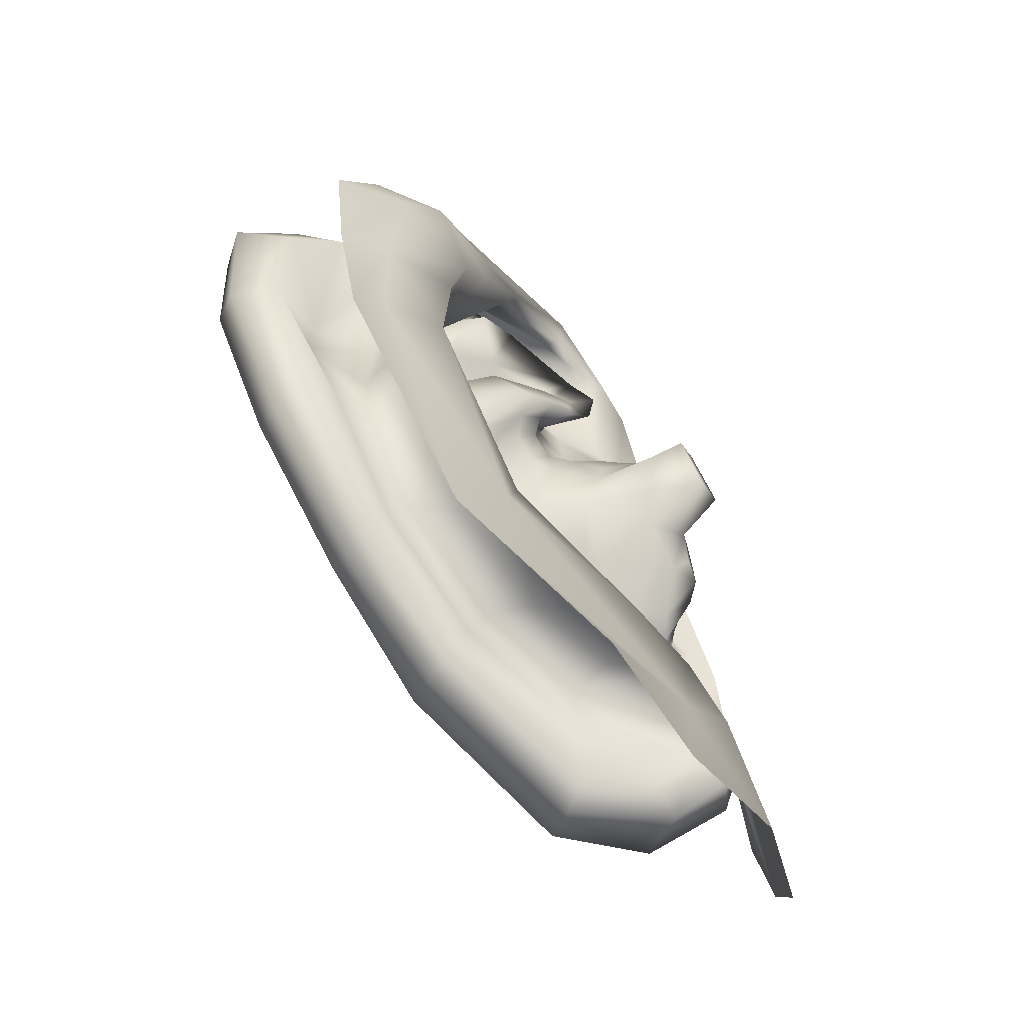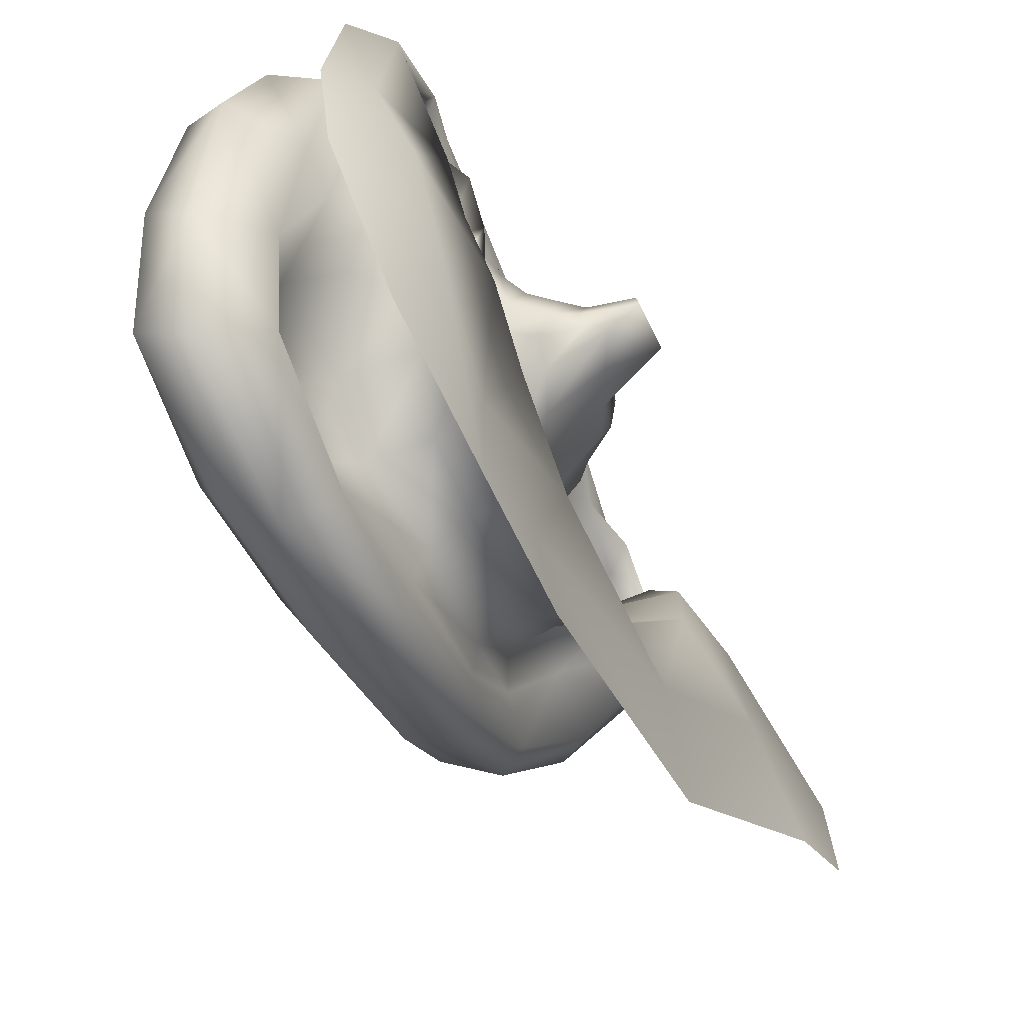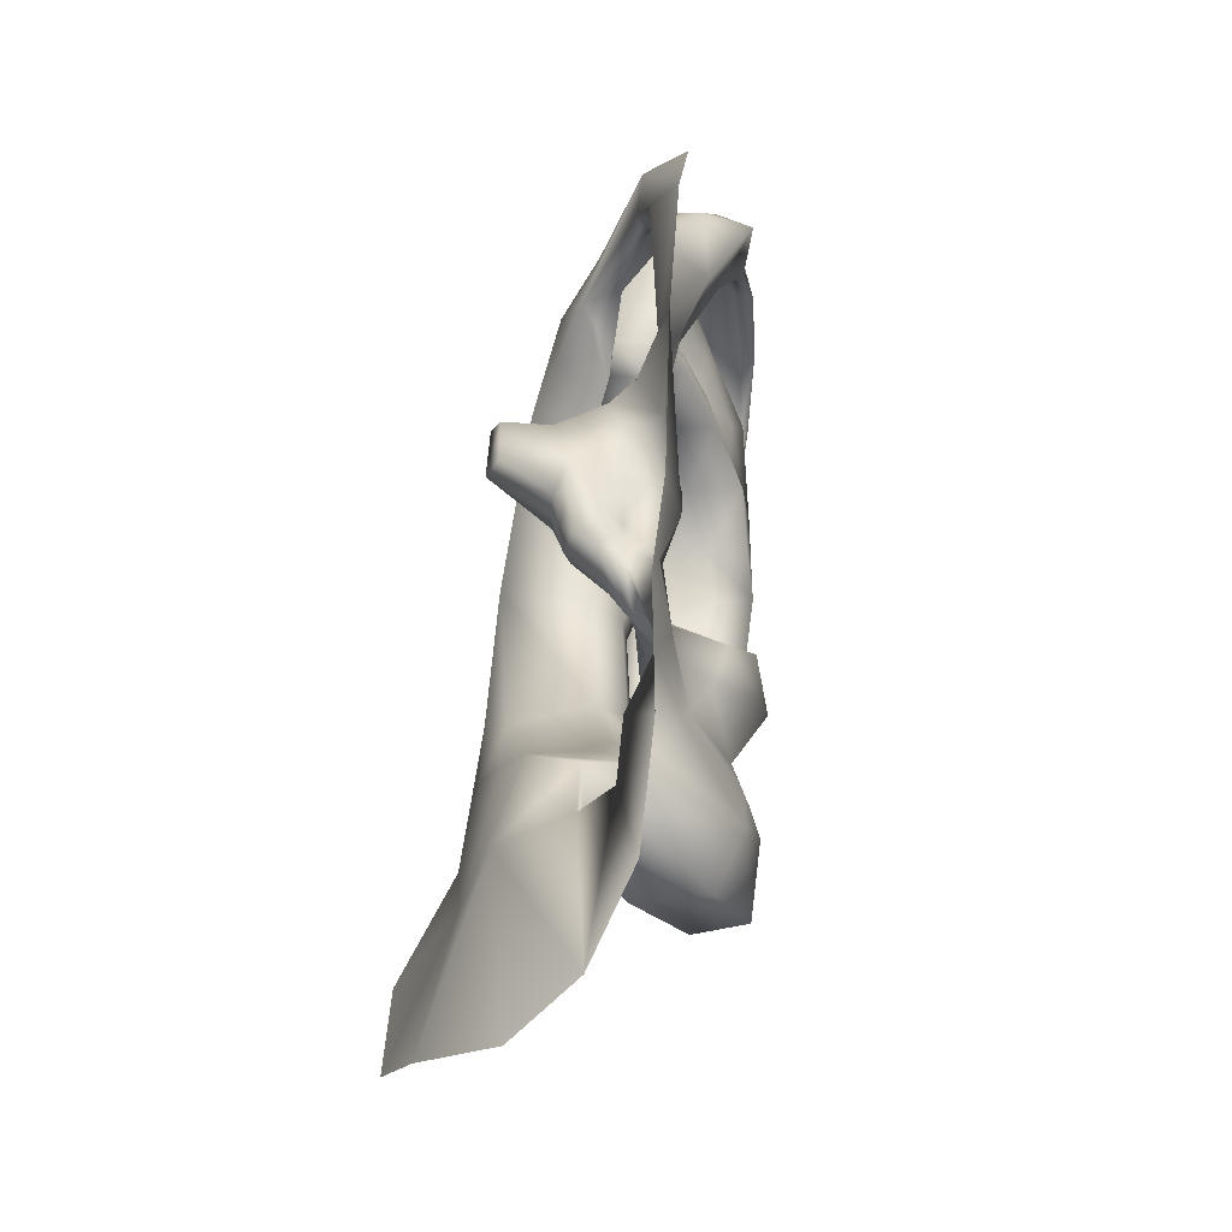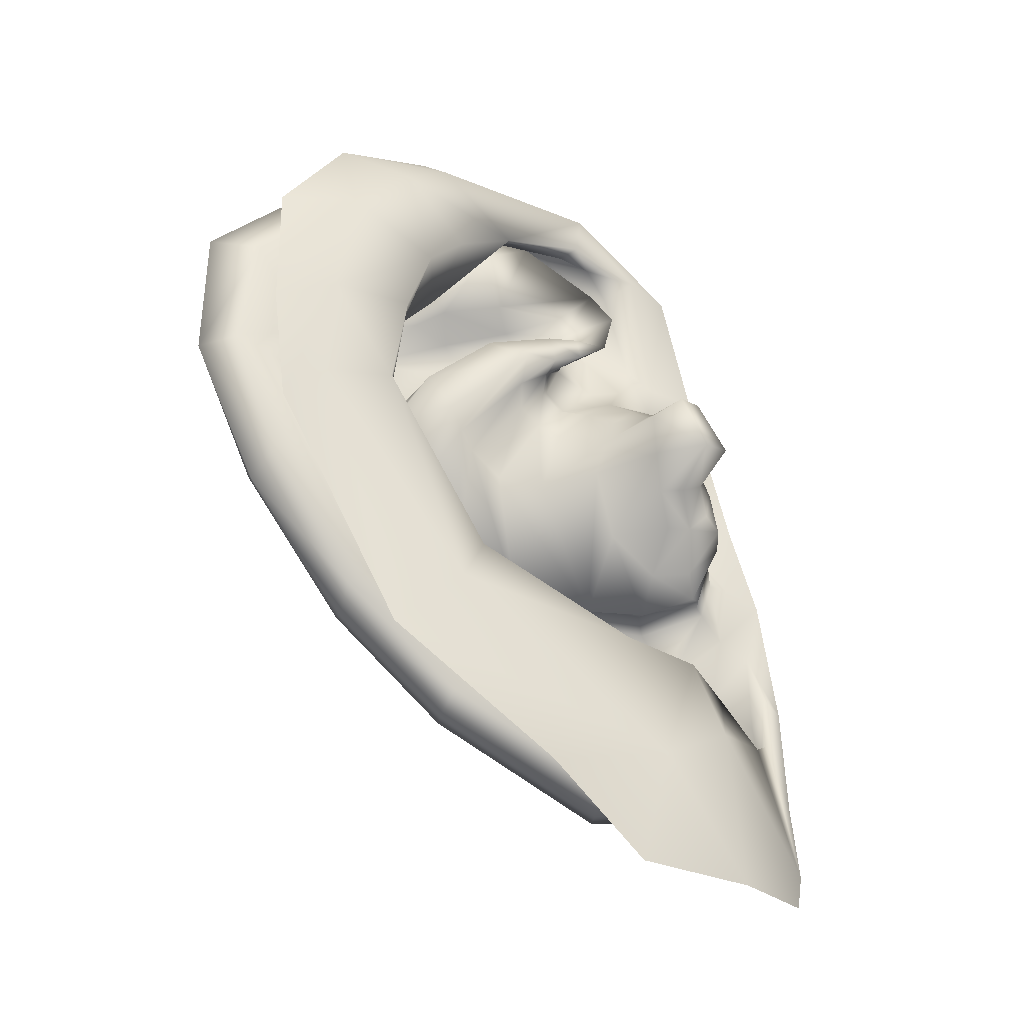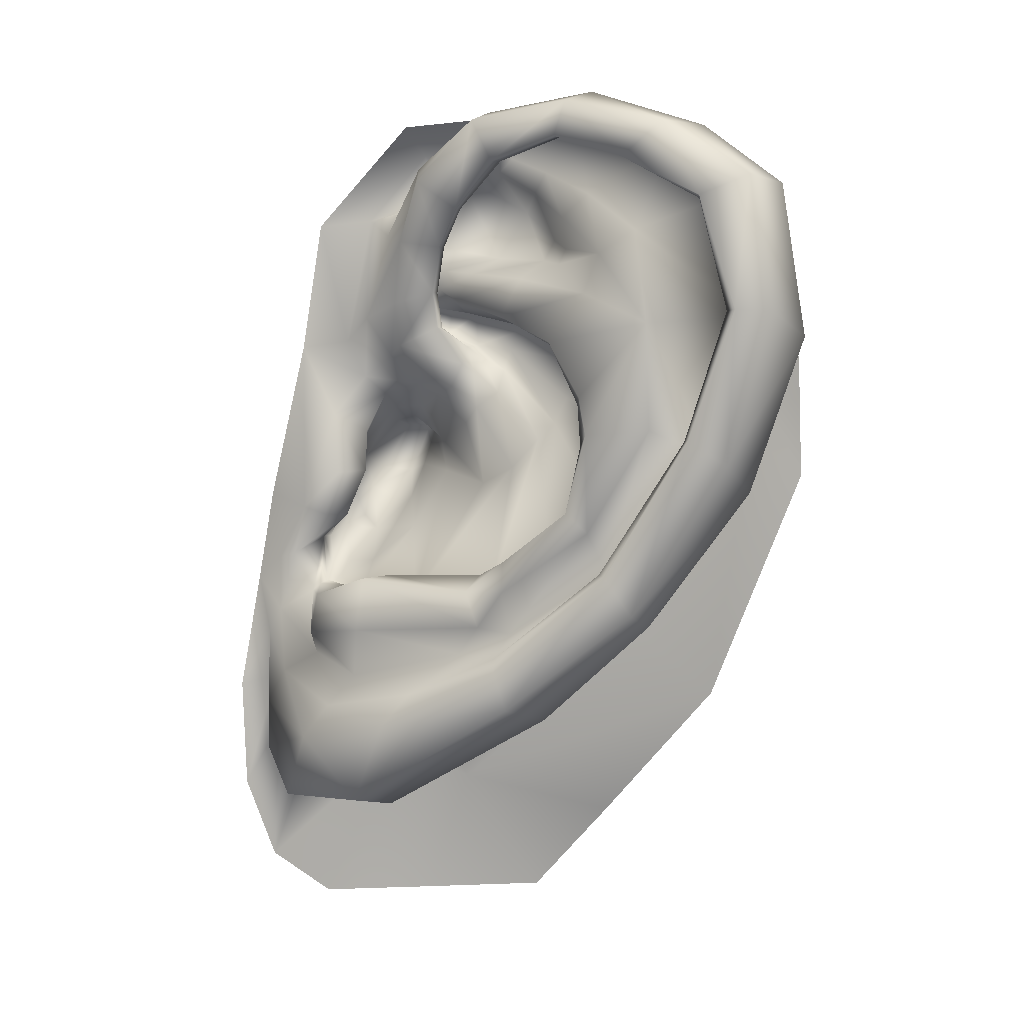
<metadata>
{"format":"obj","ext":"obj","renderer":"f3d","projection":"perspective","resolution":1024,"background":"white","views":[{"elev":-43.9,"azim":-141.2,"up":"+Y"},{"elev":-67.1,"azim":-166.0,"up":"+Z"},{"elev":-18.6,"azim":-15.1,"up":"+Y"},{"elev":-23.1,"azim":-124.9,"up":"+Y"},{"elev":-3.7,"azim":100.6,"up":"+Y"}]}
</metadata>
<code>
v  -0.001559 2.607 1.703
v  -0.7753 -1.568 -1.701
v  -0.4047 -0.5059 2.373
v  0.3315 3.385 0.8417
v  0.1163 2.432 -2.391
v  -0.3682 2.006 -1.167
v  0.3683 3.465 -0.7947
v  -1.618 -3.373 0.02298
v  -0.3398 0.3281 -2.533
v  -1.599 -3.427 1.062
v  -0.8231 -3.056 2.343
v  -0.5344 -2.384 2.522
v  -1.163 -2.068 1.278
v  -0.9249 -1.309 0.4756
v  -0.1974 2.581 -0.2273
v  -0.06447 2.731 0.9203
v  -0.4364 -1.49 2.544
v  -0.01987 2.878 0.674
v  -0.6229 -0.6654 -0.7698
v  -0.2633 0.2372 2.212
v  -1.231 -2.348 0.6078
v  -0.7701 -1.044 -1.063
v  -1.43 -2.657 -0.6633
v  -0.2898 0.6801 -2.102
v  -0.1657 2.466 -1.82
v  0.07615 3.259 -0.7481
v  0.009636 3.2 0.7409
v  -0.1345 1.312 -2.533
v  -0.191 1.558 -2.004
v  -0.2587 2.336 -0.7678
v  -0.1122 2.93 -1.267
v  -0.0948 1.578 1.474
v  -0.08778 2.657 1.264
v  0.3176 3.25 -1.692
v  -1.215 -3.43 1.934
v  -0.1342 1.538 1.894
v  -0.5043 0.6783 -1.617
v  -0.7804 -1.984 1.963
v  -0.775 -2.177 1.829
v  -0.4525 -2.059 2.293
v  0.1185 -2.445 1.937
v  -0.3633 -2.458 1.642
v  0.3693 -0.4455 -1.015
v  0.4412 0.4434 -1.418
v  0.97 -1.683 -0.1671
v  0.5295 -1.768 -0.4184
v  0.7297 -0.9987 -1.319
v  1.456 1.482 -2.404
v  1.275 3.304 -0.7209
v  0.9884 3.438 -0.9
v  1.075 3.226 0.1017
v  0.813 3.349 0.01217
v  0.4738 2.345 0.8567
v  0.2344 1.85 0.9603
v  0.01189 1.762 1.271
v  0.09421 1.194 0.5877
v  -0.2492 1.205 0.8635
v  0.99 -0.9164 -1.211
v  0.7907 2.792 0.6325
v  0.4775 2.974 0.6884
v  0.06827 2.485 1.066
v  0.4016 -1.93 1.716
v  1.01 -1.379 -0.07595
v  1.584 1.486 -2.117
v  1.312 2.999 -0.6338
v  1.038 2.882 -0.05782
v  0.5385 2.273 0.4959
v  0.31 1.922 0.605
v  0.08369 1.321 0.3858
v  1.133 -0.6033 -1.013
v  0.7197 2.559 0.3144
v  -0.5993 -1.866 2.24
v  -0.6364 -2.004 1.583
v  -0.6758 -1.574 1.665
v  -0.9122 -1.41 1.169
v  -0.3657 -2.27 1.398
v  0.2191 2.991 0.571
v  0.5489 3.066 -0.9692
v  0.3805 3.205 -0.01288
v  1.652 2.541 -2.248
v  1.302 2.535 -2.481
v  1.651 2.391 -1.848
v  -0.3666 1.133 1.191
v  0.1536 1.487 0.9295
v  -0.1096 1.439 1.074
v  0.1848 1.636 0.5886
v  0.4844 -0.008499 -0.9145
v  0.3348 2.923 0.3411
v  1.347 0.5389 -0.8917
v  1.208 -0.08171 -0.707
v  0.9372 -0.4584 -0.1393
v  1.085 -0.7194 -0.1536
v  1.166 -0.2432 -0.8778
v  0.6503 2.984 -0.1657
v  0.5384 2.894 -0.03398
v  1.412 1.447 -2.253
v  1.427 2.181 -1.308
v  1.228 2.034 -0.9884
v  -0.2763 0.791 1.339
v  -0.06812 0.02653 1.668
v  -0.2157 0.02263 1.507
v  -0.3612 -1.004 2.261
v  0.7501 -1.05 -0.1612
v  0.7844 -0.5342 -0.9747
v  1.255 2.485 -2.098
v  1.498 1.413 -1.405
v  1.075 1.33 -2.635
v  -0.4938 0.6744 1.441
v  0.05925 0.3837 1.507
v  -0.1771 0.4234 1.323
v  0.845 0.09778 -2.171
v  0.9205 0.3774 -1.892
v  1.352 0.5644 -1.407
v  1.199 0.275 -2.016
v  1.4 0.4818 -1.728
v  0.7362 3.202 -0.7307
v  0.9294 -1.257 -0.06383
v  1.578 2.38 -1.841
v  0.9977 -0.5689 -0.9509
v  1.531 1.482 -2.048
v  1.253 0.4808 -1.679
v  1.167 3.026 -0.6755
v  0.5736 3.185 0.0524
v  0.5916 -2.456 1.207
v  0.2421 -2.505 0.9747
v  0.8245 2.16 -0.6534
v  0.1188 2.143 0.5368
v  0.1346 1.981 0.5803
v  1.172 1.325 -0.5661
v  1.161 1.724 -0.8519
v  0.8013 2.039 -0.5897
v  0.3371 1.278 -0.7226
v  0.2175 2.609 -0.2184
v  0.624 2.684 -0.3557
v  0.7259 2.836 -0.4681
v  0.3102 2.2 0.008753
v  0.471 2.044 0.1989
v  0.4337 1.825 0.3616
v  0.7596 -1.824 0.9323
v  0.5203 -0.6877 0.2671
v  0.75 -0.9969 0.1125
v  0.5784 -1.215 0.3111
v  0.7706 -1.557 0.7012
v  0.6929 -0.5787 1.12
v  0.7546 -1.018 1.156
v  0.4608 -1.398 1.25
v  0.467 -1.657 1.481
v  -0.4316 -0.1562 1.782
v  -0.375 -1.636 2.275
v  0.3337 -0.6993 1.621
v  0.1872 -1.025 1.72
v  0.03612 -1.202 1.702
v  -0.1132 -1.361 2.045
v  -0.2205 -0.3107 1.988
v  -0.2882 -0.3355 2.138
v  -0.05071 0.09152 1.851
v  -0.2081 1.271 1.334
v  -0.2821 -0.5856 1.766
v  -0.2724 -0.6408 1.829
v  -0.1936 -0.8144 2.109
v  -0.5566 -1.417 2.259
v  -0.08734 0.9222 1.588
v  1.292 0.8551 -0.8303
v  0.4589 0.8458 -0.9807
v  0.9159 2.905 -0.1158
v  0.4521 2.285 0.4705
v  0.2229 1.931 0.5796
v  0.01117 1.482 0.3529
v  0.6488 2.57 0.2872
v  0.1047 1.643 0.5612
v  -0.1846 1.522 0.2976
v  -0.2261 1.785 0.8216
v  0.02196 2.439 0.8714
v  -0.09531 1.781 0.2964
v  -0.2046 2.122 0.9356
v  0.04147 0.9404 0.2664
v  -0.0899 0.8207 0.3888
v  0.03946 1.074 0.07521
v  -0.02576 1.28 0.03463
v  -0.1563 1.467 -0.001656
v  0.1724 0.3969 -0.07824
v  -0.05346 0.2807 0.226
v  0.2491 0.6293 -0.3172
v  0.2047 0.7701 -0.4553
v  0.2175 0.9814 -0.5609
v  0.542 0.4294 -0.99
v  0.2976 -0.2948 -0.4199
v  1.523 3.037 -1.544
v  1.508 2.759 -1.214
v  1.203 3.059 -1.847
v  0.6146 2.276 -0.5252
v  0.9054 2.413 -0.6359
v  1.04 2.573 -0.8736
v  1.412 2.792 -1.275
v  1.079 2.951 -1.566
v  0.5621 2.117 -0.4272
v  0.7967 1.926 -0.261
v  0.8013 1.608 -0.09976
v  0.06258 1.641 -0.2493
v  0.1919 -0.6086 0.09198
v  0.06955 -0.7108 0.8132
v  -0.701 0.6037 1.451
v  -0.5968 -0.1363 1.761
v  -0.3752 -0.5533 1.646
v  -0.5128 1.038 0.9048
v  -0.3477 0.4226 0.6157
v  -0.06771 -0.678 1.322
v  -0.2126 -0.07372 0.8833
v  -0.5819 1.029 1.157
v  -0.7376 -0.02643 1.663
v  -0.472 -0.3695 1.532
v  -0.2738 -0.3745 1.273
v  -0.4084 0.724 0.6824
v  -1.121 0.9243 1.155
v  -1.178 0.5392 1.406
v  -0.7862 0.06961 1.49
v  -0.7146 -0.06789 1.348
v  -1.145 0.9301 0.9514
v  -0.8042 0.5312 0.9288
v  -0.7212 0.2231 1.031
v  -0.5248 0.1671 1.641
v  -0.7382 0.3069 1.574
v  -0.8099 0.3262 1.412
v  -0.629 -0.06545 1.178
v  -0.7889 0.2556 1.233
v  -1.216 0.5148 1.142
v  0.03032 2.714 0.8312
v  0.08866 2.79 0.5529
v  0.1314 2.896 0.4069
v  0.5423 2.653 -0.6605
v  0.3322 2.9 -0.1135
v  0.2873 2.578 -0.5214
v  0.1279 2.727 -0.1866
v  0.3055 -1.005 -0.0535
v  0.0379 -1.338 0.8956
v  0.7437 1.622 -1.151
v  0.6936 1.077 -1.285
v  0.5591 0.4054 -1.726
v  0.5977 0.3497 -2.079
v  0.4394 -0.6017 -1.138
v  0.4341 -0.8107 -1.429
v  0.3634 -1.261 -0.185
v  0.3302 -1.586 -0.4188
v  0.02326 -2.312 0.8899
v  0.9819 1.346 -1.777
v  0.7012 1.334 -2.431
v  1.082 1.793 -1.609
v  0.8327 2.343 -2.215
v  0.1026 -1.713 0.8812
v  0.539 2.201 -0.8887
v  0.7578 2.754 -1.677
v  0.8992 2.356 -1.335
v  0.1034 2.326 -0.5097
v  0.2046 1.954 -0.781
v  0.03019 -0.4549 -0.7215
v  0.1549 0.563 -1.286
v  0.1882 1.646 -1.102
v  0.2426 1.133 -1.28
v  -0.06159 -0.9856 0.1406
v  -0.2946 -1.269 0.8651
v  -0.4141 1.458 -1.422
v  1.001 0.4801 -0.7991
v  0.8442 -0.002579 -0.7532
v  0.6174 -0.3728 -0.2741
v  0.1853 1.757 0.333
v  0.7531 1.291 -0.6363
v  0.4317 -0.5441 0.1543
v  0.3688 -0.5361 0.9645
v  0.1356 -0.6122 1.429
v  0.9545 0.8349 -0.7693
v  0.4276 1.595 -0.172
v  -0.4926 -0.1446 1.79
v  -0.3538 -0.5513 1.723
v  -0.3703 0.09486 1.574
v  -0.1961 1.63 0.5732
v  -0.06959 1.415 0.266
v  0.01874 1.263 0.2983
v  -0.1715 1.798 0.5344
v  0.04294 1.83 0.6235
v  0.01708 1.139 0.4915
v  -0.1773 1.073 0.6628
v  -0.7585 0.9334 1.168
v  -0.6951 0.9615 0.9928
v  -0.4044 0.9359 0.7735
v  -0.8757 0.8353 0.8484
v  -0.7229 0.8926 0.8881
g ear
f 22 24 37 19
f 14 21 22 19
f 75 13 21 14
f 31 26 15 30
f 29 25 6 261
f 11 35 13 38
f 72 12 11 38
f 32 33 1 36
f 13 75 74 38
f 161 17 12 72
f 102 3 17 161
f 2 22 21 23
f 8 23 21 10
f 24 22 2 9
f 29 24 9 28
f 34 31 25 5
f 4 27 26 7
f 1 33 27 4
f 27 18 15 26
f 29 261 37 24
f 25 29 28 5
f 31 30 6 25
f 26 31 34 7
f 33 16 18 27
f 13 35 10 21
f 72 38 39 40
f 41 40 39 42
f 42 39 73 76
f 75 260 235 74
f 235 260 259 234
f 256 44 43 255
f 253 15 233 232
f 124 41 42 125
f 47 58 45 46
f 81 80 48 107
f 52 51 49 50
f 60 59 51 52
f 55 54 53 61
f 85 84 54 55
f 58 47 111 114
f 53 59 60 61
f 62 149 40 41
f 62 41 124 139
f 70 63 45 58
f 115 70 58 114
f 64 48 80 82
f 66 65 49 51
f 67 71 59 53
f 68 67 53 54
f 68 54 84 86
f 71 66 51 59
f 161 72 40 149
f 73 39 38 74
f 76 73 249 244
f 227 61 60 77
f 79 77 60 52
f 78 79 52 50
f 80 81 190 188
f 82 80 188 189
f 157 83 57 85
f 84 85 57 56
f 69 86 84 56
f 157 32 36 162
f 92 93 90 91
f 263 262 186 87
f 263 87 187 264
f 93 92 103 104
f 113 93 104 112
f 95 88 133 134
f 97 105 195 193
f 134 133 191 192
f 162 109 110 99
f 101 100 154 148
f 99 274 221 108
f 117 63 70 119
f 118 82 189 194
f 106 97 98 130
f 97 106 96 105
f 120 64 82 118
f 110 109 100 101
f 114 111 107 48
f 64 115 114 48
f 106 113 112 96
f 93 113 89 90
f 165 122 65 66
f 117 119 104 103
f 195 194 122 116
f 96 120 118 105
f 120 121 115 64
f 121 119 70 115
f 122 165 123 116
f 96 112 121 120
f 104 119 121 112
f 45 124 125 46
f 139 124 45 63
f 131 126 191 196
f 197 130 131 196
f 198 129 130 197
f 131 130 98 126
f 266 129 198 271
f 106 130 129 163
f 262 270 164 186
f 89 113 106 163
f 134 135 94 95
f 136 133 88 173
f 127 137 136 173
f 128 138 137 127
f 94 135 116 123
f 140 141 92 91
f 267 140 91 264
f 141 142 103 92
f 143 139 63 117
f 142 143 117 103
f 144 145 141 140
f 268 144 140 267
f 145 146 142 141
f 147 62 139 143
f 146 147 143 142
f 269 150 144 268
f 148 154 159 158
f 150 151 145 144
f 151 152 146 145
f 153 149 62 147
f 152 153 147 146
f 159 151 150 158
f 159 160 152 151
f 102 161 149 153
f 160 102 153 152
f 154 100 156 155
f 156 100 109 162
f 160 159 154 155
f 3 102 160 155
f 20 3 155 156
f 36 20 156 162
f 98 97 193 192
f 270 163 129 266
f 269 273 158 150
f 166 169 71 67
f 167 166 67 68
f 169 165 66 71
f 170 167 68 86
f 173 88 169 166
f 175 173 166 167
f 171 275 168 276
f 88 123 165 169
f 172 175 167 170
f 173 175 128 127
f 281 280 56 57
f 280 277 69 56
f 276 277 178 179
f 179 180 171 276
f 182 181 176 177
f 181 183 178 176
f 183 184 179 178
f 184 185 180 179
f 200 187 183 181
f 187 87 184 183
f 87 186 185 184
f 188 190 50 49
f 189 188 49 65
f 193 195 116 135
f 192 191 126 98
f 122 194 189 65
f 118 194 195 105
f 196 191 133 136
f 137 197 196 136
f 138 198 197 137
f 271 198 138 265
f 192 193 135 134
f 199 174 171 180
f 164 132 185 186
f 132 199 180 185
f 201 200 181 182
f 209 205 57 83
f 202 108 221 222
f 273 272 148 158
f 205 284 281 57
f 213 206 182 177
f 206 208 201 182
f 208 212 207 201
f 212 211 204 207
f 211 210 203 204
f 223 215 202 222
f 217 216 210 211
f 282 283 205 209
f 286 284 205 283
f 285 219 206 213
f 219 220 208 206
f 217 211 212 224
f 274 101 148 272
f 210 222 221 203
f 216 223 222 210
f 224 212 208 220
f 223 216 217 225
f 223 225 226 215
f 226 218 214 215
f 220 225 217 224
f 226 225 220 219
f 285 218 226 219
f 95 94 123 88
f 227 228 18 16
f 228 227 77 229
f 231 229 77 79
f 230 231 79 78
f 233 15 18 228
f 232 233 231 230
f 233 228 229 231
f 238 245 246 239
f 240 238 239 241
f 242 240 241 243
f 249 242 243 244
f 6 30 254 257
f 258 237 44 256
f 246 245 247 248
f 252 247 236 250
f 239 246 107 111
f 245 238 44 237
f 241 239 111 47
f 238 240 43 44
f 243 241 47 46
f 43 240 242 234
f 244 243 46 125
f 242 249 235 234
f 107 246 248 81
f 245 237 236 247
f 251 78 50 190
f 251 252 230 78
f 76 244 125 42
f 249 73 74 235
f 252 250 232 230
f 247 252 251 248
f 248 251 190 81
f 254 253 232 250
f 37 256 255 19
f 237 258 257 236
f 261 258 256 37
f 234 259 255 43
f 259 14 19 255
f 236 257 254 250
f 260 75 14 259
f 258 261 6 257
f 254 30 15 253
f 162 99 83 157
f 83 99 108 209
f 157 85 55 32
f 33 32 55 61
f 227 16 33 61
f 262 263 90 89
f 90 263 264 91
f 274 99 110 101
f 132 266 271 199
f 270 262 89 163
f 200 267 264 187
f 201 268 267 200
f 207 269 268 201
f 164 270 266 132
f 273 269 207 204
f 199 271 265 174
f 272 273 204 203
f 274 272 203 221
f 209 108 202 282
f 175 172 279 128
f 128 279 265 138
f 278 279 172 275
f 170 168 275 172
f 86 69 168 170
f 277 276 168 69
f 174 278 275 171
f 279 278 174 265
f 280 281 177 176
f 277 280 176 178
f 214 282 202 215
f 218 283 282 214
f 285 286 283 218
f 281 284 213 177
f 286 285 213 284
g

</code>
